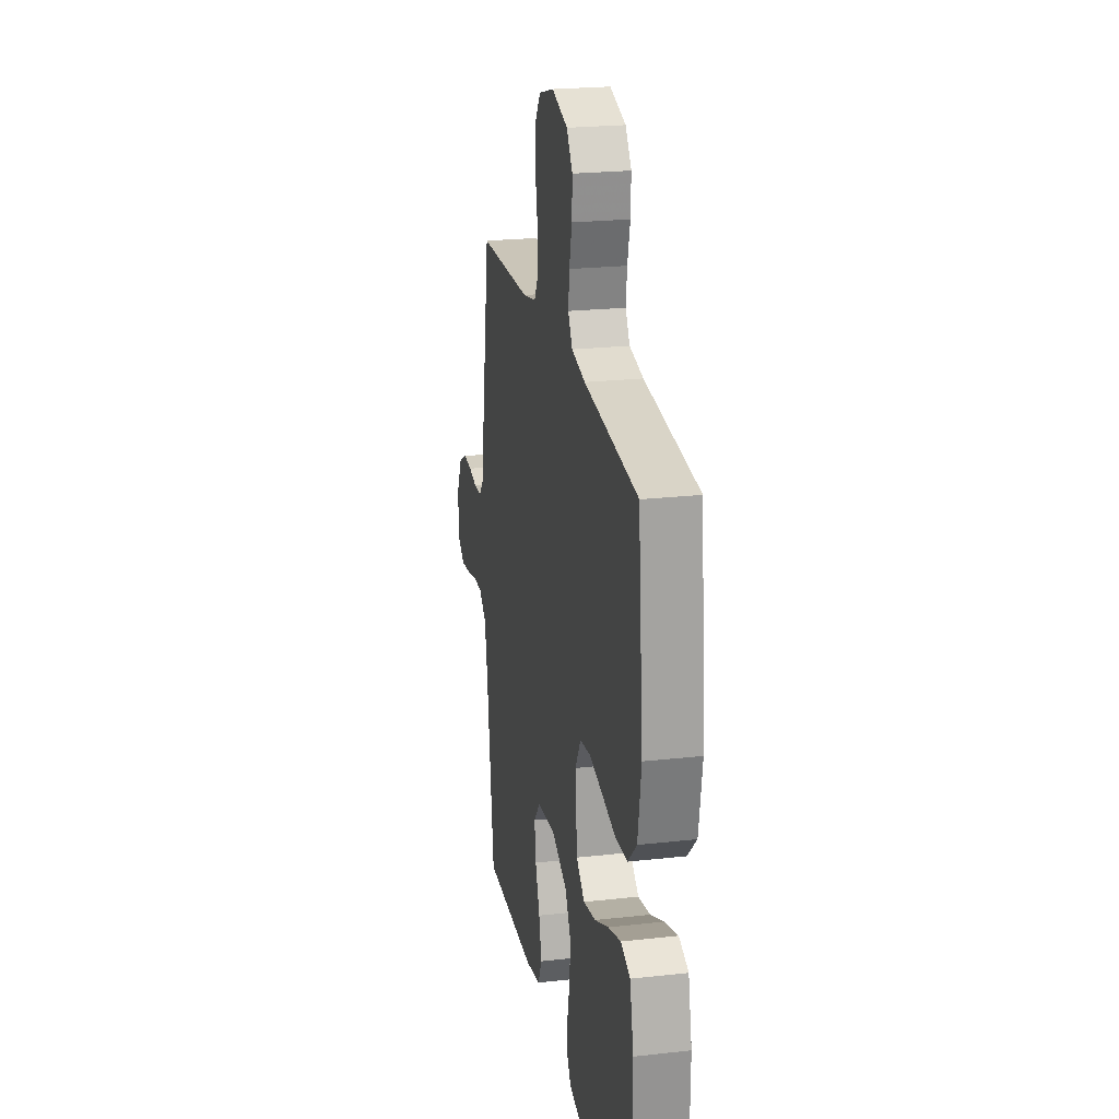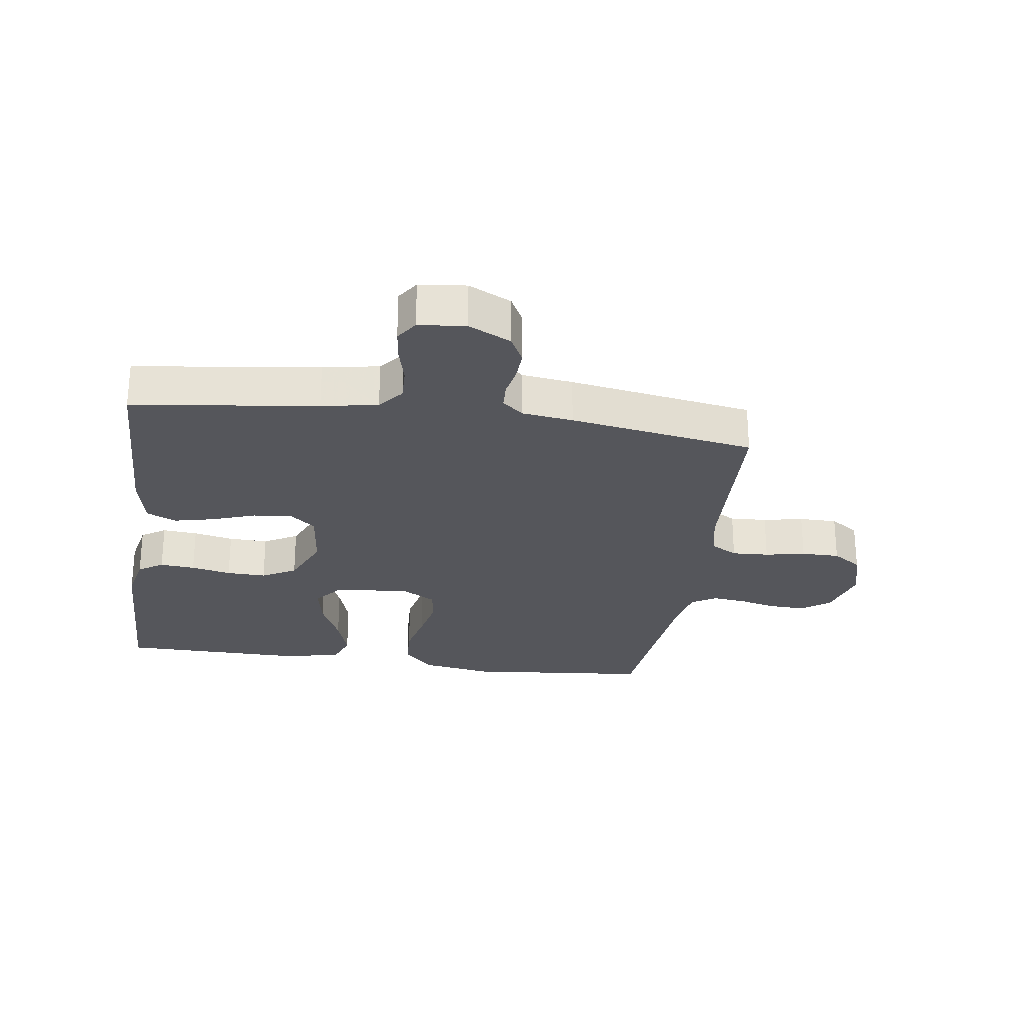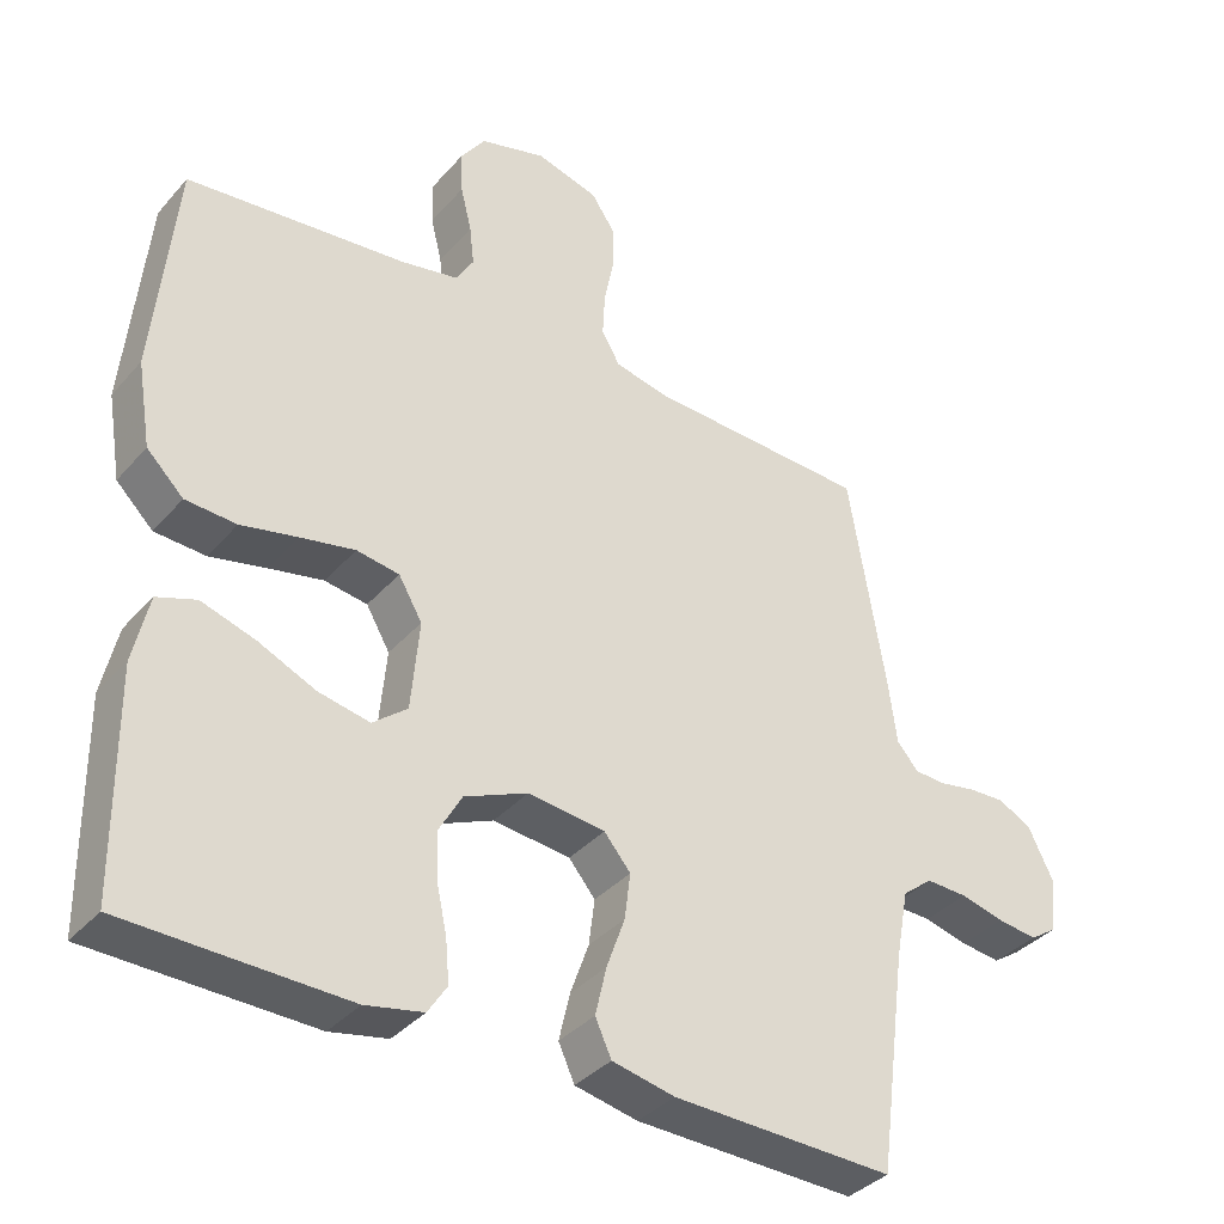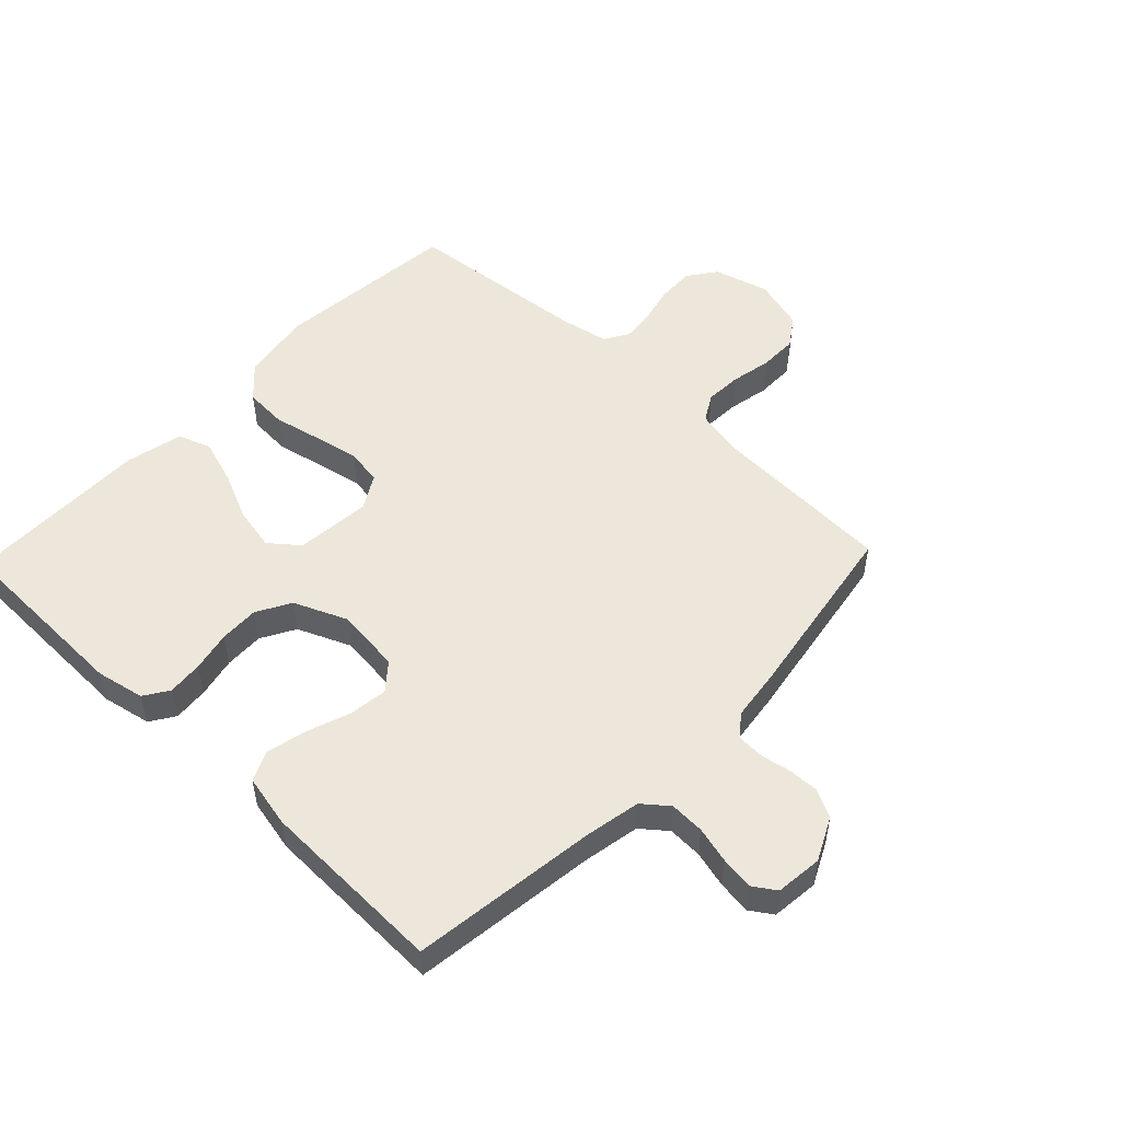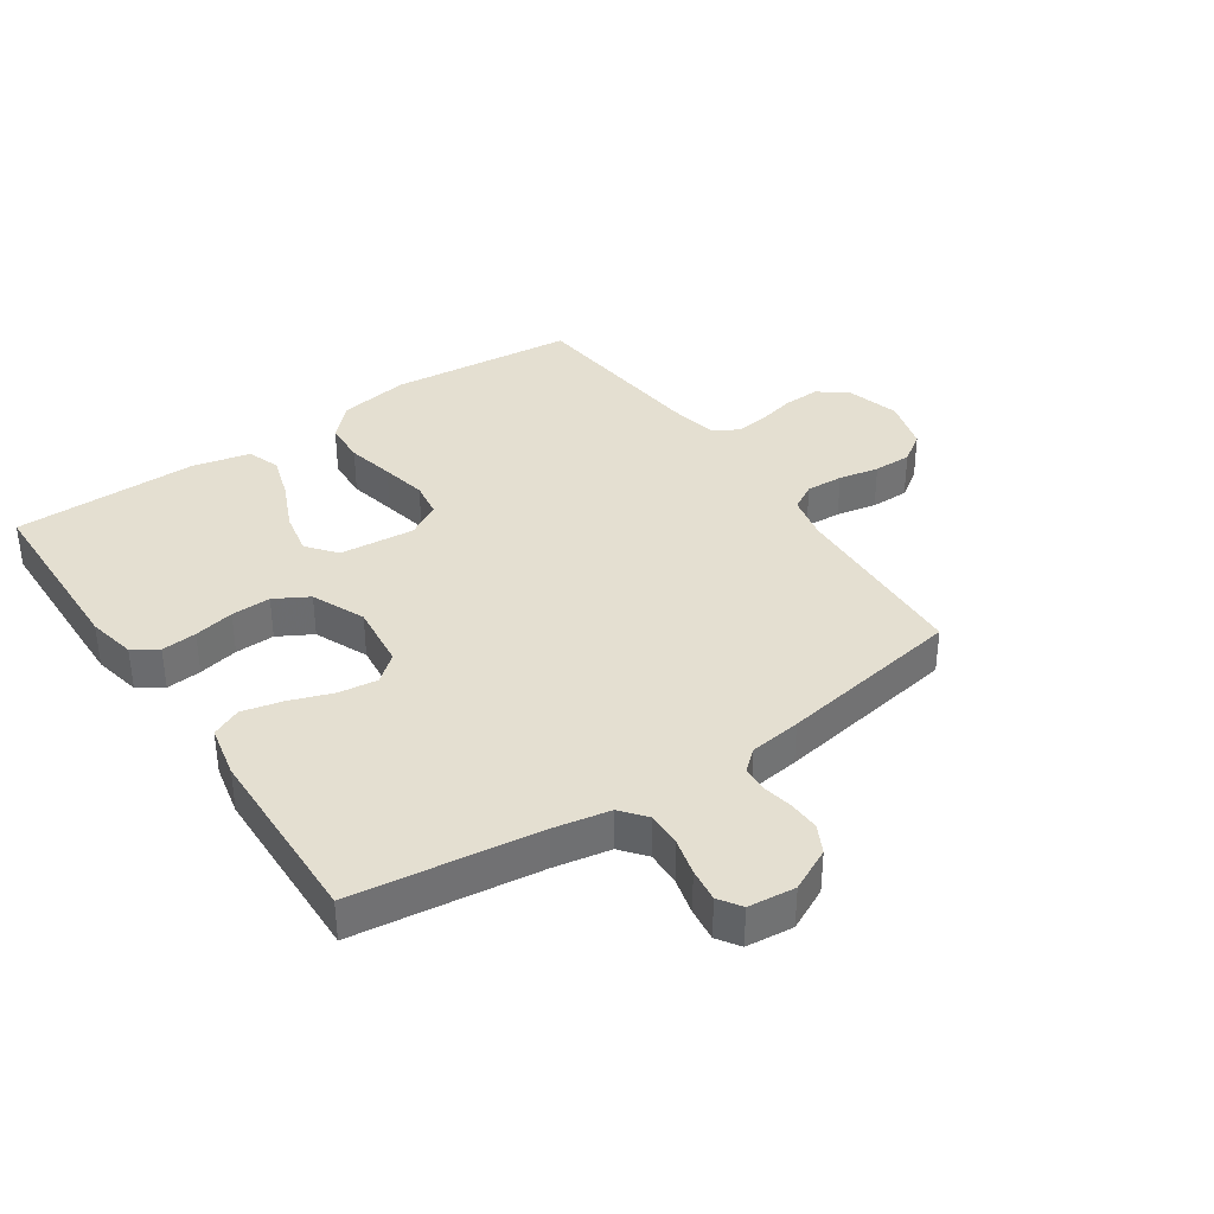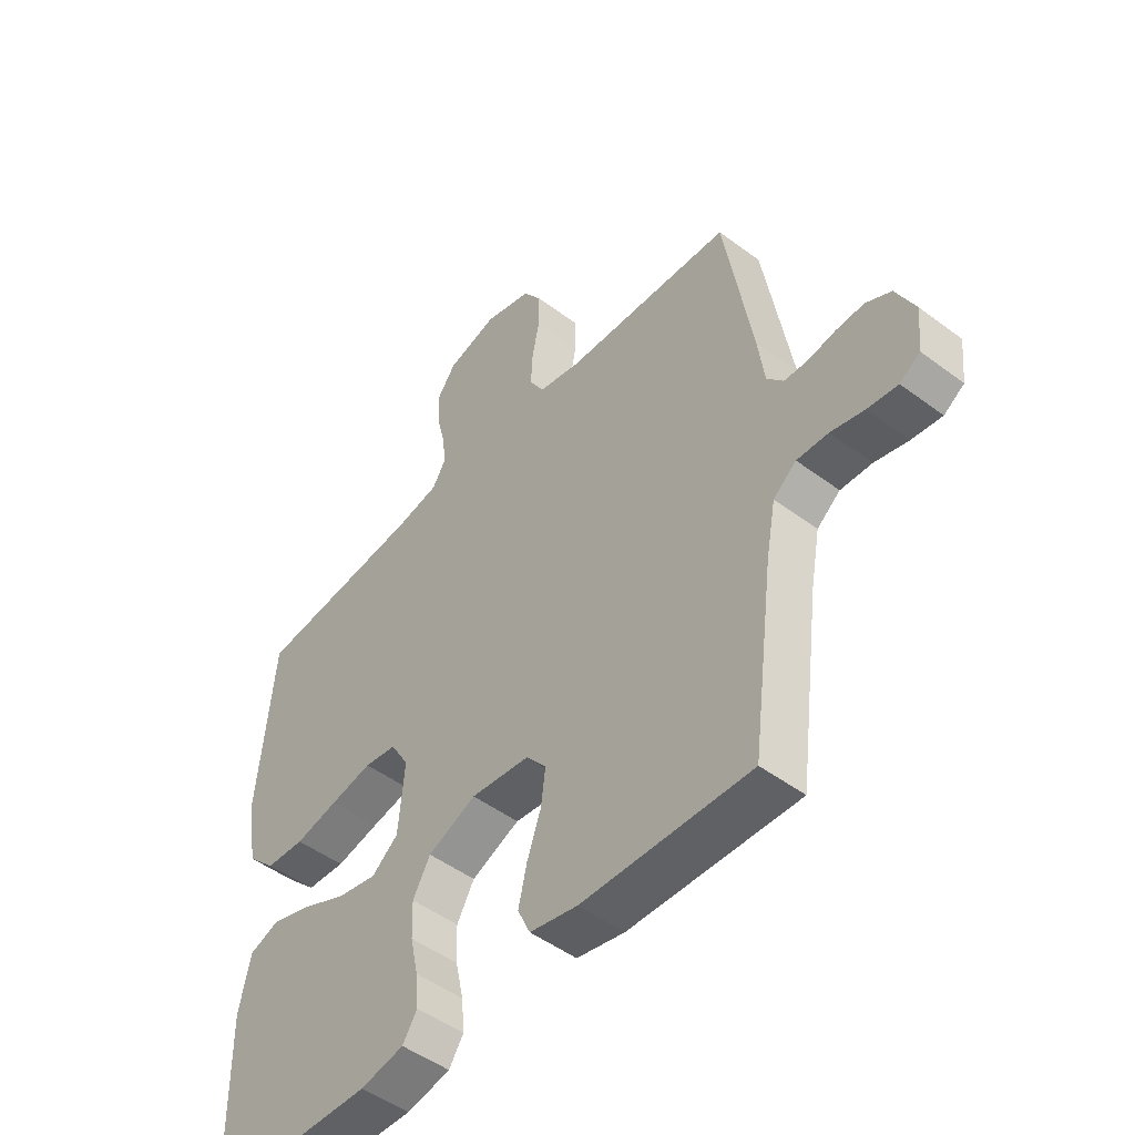
<metadata>
{"format":"obj","ext":"obj","renderer":"f3d","projection":"perspective","resolution":1024,"background":"white","views":[{"elev":22.9,"azim":79.2,"up":"+Z"},{"elev":-26.3,"azim":-98.2,"up":"+Y"},{"elev":-36.5,"azim":144.5,"up":"+Z"},{"elev":51.9,"azim":-136.3,"up":"+Y"},{"elev":36.7,"azim":-124.2,"up":"+Y"},{"elev":-48.8,"azim":-129.8,"up":"+Z"}]}
</metadata>
<code>
v 0.5 0.07 -0.5
v 0.2 0.07 -0.507
v 0.122 0.07 -0.491
v 0.096 0.07 -0.451
v 0.101 0.07 -0.394
v 0.115 0.07 -0.329
v 0.117 0.07 -0.265
v 0.086 0.07 -0.21
v 0 0.07 -0.173
v -0.105 0.07 -0.185
v -0.141 0.07 -0.228
v -0.133 0.07 -0.291
v -0.108 0.07 -0.361
v -0.093 0.07 -0.426
v -0.115 0.07 -0.474
v -0.2 0.07 -0.492
v -0.5 0.07 -0.5
v -0.539 0.07 -0.2
v -0.556 0.07 -0.109
v -0.597 0.07 -0.076
v -0.653 0.07 -0.078
v -0.712 0.07 -0.093
v -0.766 0.07 -0.1
v -0.802 0.07 -0.076
v -0.81 0.07 0
v -0.776 0.07 0.069
v -0.731 0.07 0.092
v -0.681 0.07 0.09
v -0.633 0.07 0.081
v -0.59 0.07 0.083
v -0.561 0.07 0.117
v -0.55 0.07 0.2
v -0.5 0.07 0.5
v -0.2 0.07 0.513
v -0.126 0.07 0.529
v -0.101 0.07 0.572
v -0.104 0.07 0.632
v -0.117 0.07 0.697
v -0.117 0.07 0.759
v -0.085 0.07 0.806
v 0 0.07 0.83
v 0.089 0.07 0.805
v 0.122 0.07 0.759
v 0.12 0.07 0.7
v 0.105 0.07 0.639
v 0.099 0.07 0.585
v 0.123 0.07 0.545
v 0.2 0.07 0.53
v 0.5 0.07 0.5
v 0.529 0.07 0.2
v 0.51 0.07 0.085
v 0.46 0.07 0.036
v 0.391 0.07 0.032
v 0.314 0.07 0.049
v 0.24 0.07 0.064
v 0.182 0.07 0.055
v 0.15 0.07 0
v 0.161 0.07 -0.122
v 0.208 0.07 -0.16
v 0.278 0.07 -0.146
v 0.356 0.07 -0.111
v 0.429 0.07 -0.088
v 0.482 0.07 -0.107
v 0.503 0.07 -0.2
v 0.5 0 -0.5
v 0.2 0 -0.507
v 0.122 0 -0.491
v 0.096 0 -0.451
v 0.101 0 -0.394
v 0.115 0 -0.329
v 0.117 0 -0.265
v 0.086 0 -0.21
v 0 0 -0.173
v -0.105 0 -0.185
v -0.141 0 -0.228
v -0.133 0 -0.291
v -0.108 0 -0.361
v -0.093 0 -0.426
v -0.115 0 -0.474
v -0.2 0 -0.492
v -0.5 0 -0.5
v -0.539 0 -0.2
v -0.556 0 -0.109
v -0.597 0 -0.076
v -0.653 0 -0.078
v -0.712 0 -0.093
v -0.766 0 -0.1
v -0.802 0 -0.076
v -0.81 0 0
v -0.776 0 0.069
v -0.731 0 0.092
v -0.681 0 0.09
v -0.633 0 0.081
v -0.59 0 0.083
v -0.561 0 0.117
v -0.55 0 0.2
v -0.5 0 0.5
v -0.2 0 0.513
v -0.126 0 0.529
v -0.101 0 0.572
v -0.104 0 0.632
v -0.117 0 0.697
v -0.117 0 0.759
v -0.085 0 0.806
v 0 0 0.83
v 0.089 0 0.805
v 0.122 0 0.759
v 0.12 0 0.7
v 0.105 0 0.639
v 0.099 0 0.585
v 0.123 0 0.545
v 0.2 0 0.53
v 0.5 0 0.5
v 0.529 0 0.2
v 0.51 0 0.085
v 0.46 0 0.036
v 0.391 0 0.032
v 0.314 0 0.049
v 0.24 0 0.064
v 0.182 0 0.055
v 0.15 0 0
v 0.161 0 -0.122
v 0.208 0 -0.16
v 0.278 0 -0.146
v 0.356 0 -0.111
v 0.429 0 -0.088
v 0.482 0 -0.107
v 0.503 0 -0.2
f 4 5 6
f 3 4 6
f 2 3 6
f 1 2 6
f 64 1 6
f 63 64 6
f 62 63 6
f 61 62 6
f 60 61 6
f 59 60 6 7
f 58 59 7 8
f 57 58 8 9
f 56 57 9 10
f 52 53 54
f 51 52 54
f 50 51 54
f 49 50 54
f 48 49 54
f 47 48 54 55
f 46 47 55 56
f 43 44 45
f 42 43 45
f 41 42 45
f 40 41 45
f 39 40 45
f 38 39 45
f 37 38 45
f 36 37 45 46
f 46 56 10
f 36 46 10
f 35 36 10
f 31 32 33 34
f 35 10 11
f 34 35 11
f 31 34 11
f 30 31 11
f 27 28 29
f 26 27 29
f 25 26 29
f 24 25 29
f 23 24 29
f 22 23 29
f 21 22 29
f 20 21 29 30
f 16 17 18
f 15 16 18
f 14 15 18
f 13 14 18
f 12 13 18
f 12 18 19
f 19 20 30
f 12 19 30
f 11 12 30
f 70 69 68
f 70 68 67
f 70 67 66
f 70 66 65
f 70 65 128
f 70 128 127
f 70 127 126
f 70 126 125
f 70 125 124
f 71 70 124 123
f 72 71 123 122
f 73 72 122 121
f 74 73 121 120
f 118 117 116
f 118 116 115
f 118 115 114
f 118 114 113
f 118 113 112
f 119 118 112 111
f 120 119 111 110
f 109 108 107
f 109 107 106
f 109 106 105
f 109 105 104
f 109 104 103
f 109 103 102
f 109 102 101
f 110 109 101 100
f 74 120 110
f 74 110 100
f 74 100 99
f 98 97 96 95
f 75 74 99
f 75 99 98
f 75 98 95
f 75 95 94
f 93 92 91
f 93 91 90
f 93 90 89
f 93 89 88
f 93 88 87
f 93 87 86
f 93 86 85
f 94 93 85 84
f 82 81 80
f 82 80 79
f 82 79 78
f 82 78 77
f 82 77 76
f 83 82 76
f 94 84 83
f 94 83 76
f 94 76 75
f 1 65 66 2
f 2 66 67 3
f 3 67 68 4
f 4 68 69 5
f 5 69 70 6
f 6 70 71 7
f 7 71 72 8
f 8 72 73 9
f 9 73 74 10
f 10 74 75 11
f 11 75 76 12
f 12 76 77 13
f 13 77 78 14
f 14 78 79 15
f 15 79 80 16
f 16 80 81 17
f 17 81 82 18
f 18 82 83 19
f 19 83 84 20
f 20 84 85 21
f 21 85 86 22
f 22 86 87 23
f 23 87 88 24
f 24 88 89 25
f 25 89 90 26
f 26 90 91 27
f 27 91 92 28
f 28 92 93 29
f 29 93 94 30
f 30 94 95 31
f 31 95 96 32
f 32 96 97 33
f 33 97 98 34
f 34 98 99 35
f 35 99 100 36
f 36 100 101 37
f 37 101 102 38
f 38 102 103 39
f 39 103 104 40
f 40 104 105 41
f 41 105 106 42
f 42 106 107 43
f 43 107 108 44
f 44 108 109 45
f 45 109 110 46
f 46 110 111 47
f 47 111 112 48
f 48 112 113 49
f 49 113 114 50
f 50 114 115 51
f 51 115 116 52
f 52 116 117 53
f 53 117 118 54
f 54 118 119 55
f 55 119 120 56
f 56 120 121 57
f 57 121 122 58
f 58 122 123 59
f 59 123 124 60
f 60 124 125 61
f 61 125 126 62
f 62 126 127 63
f 63 127 128 64
f 64 128 65 1

</code>
